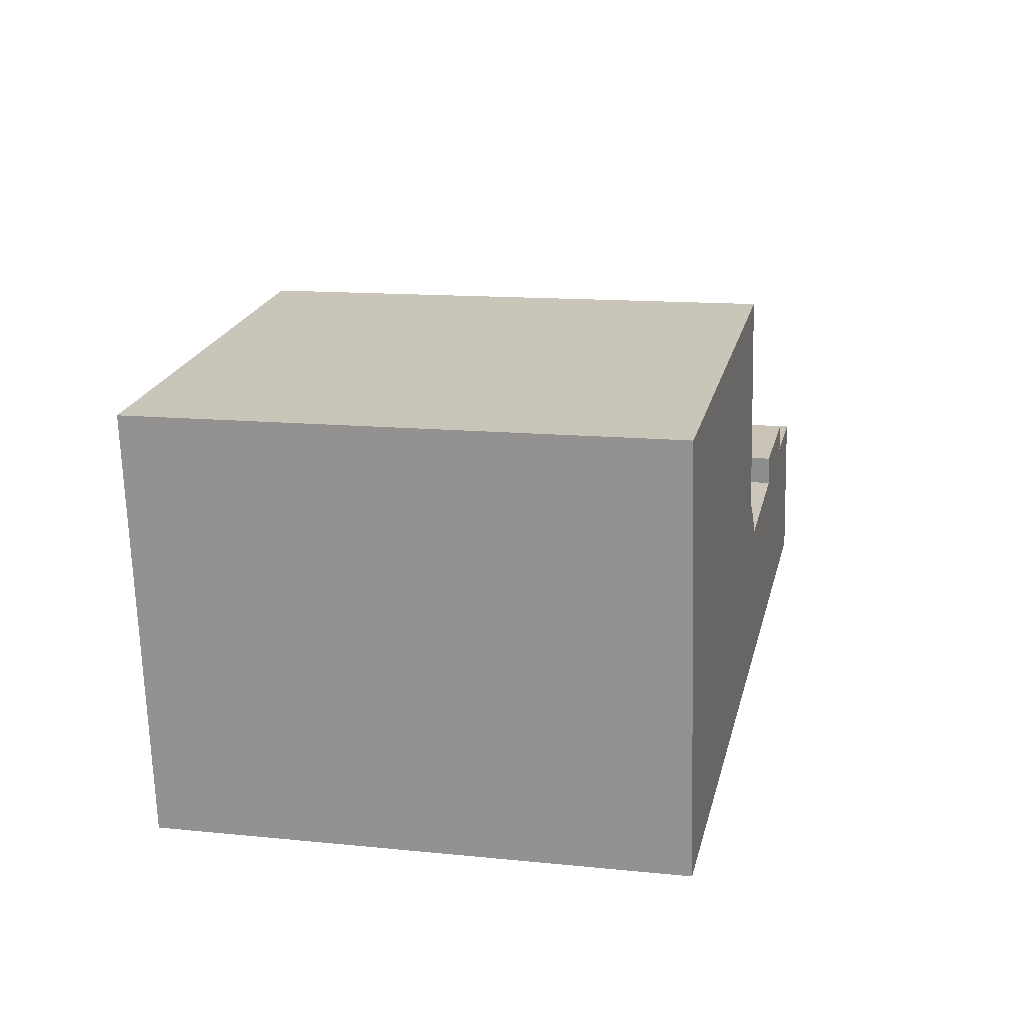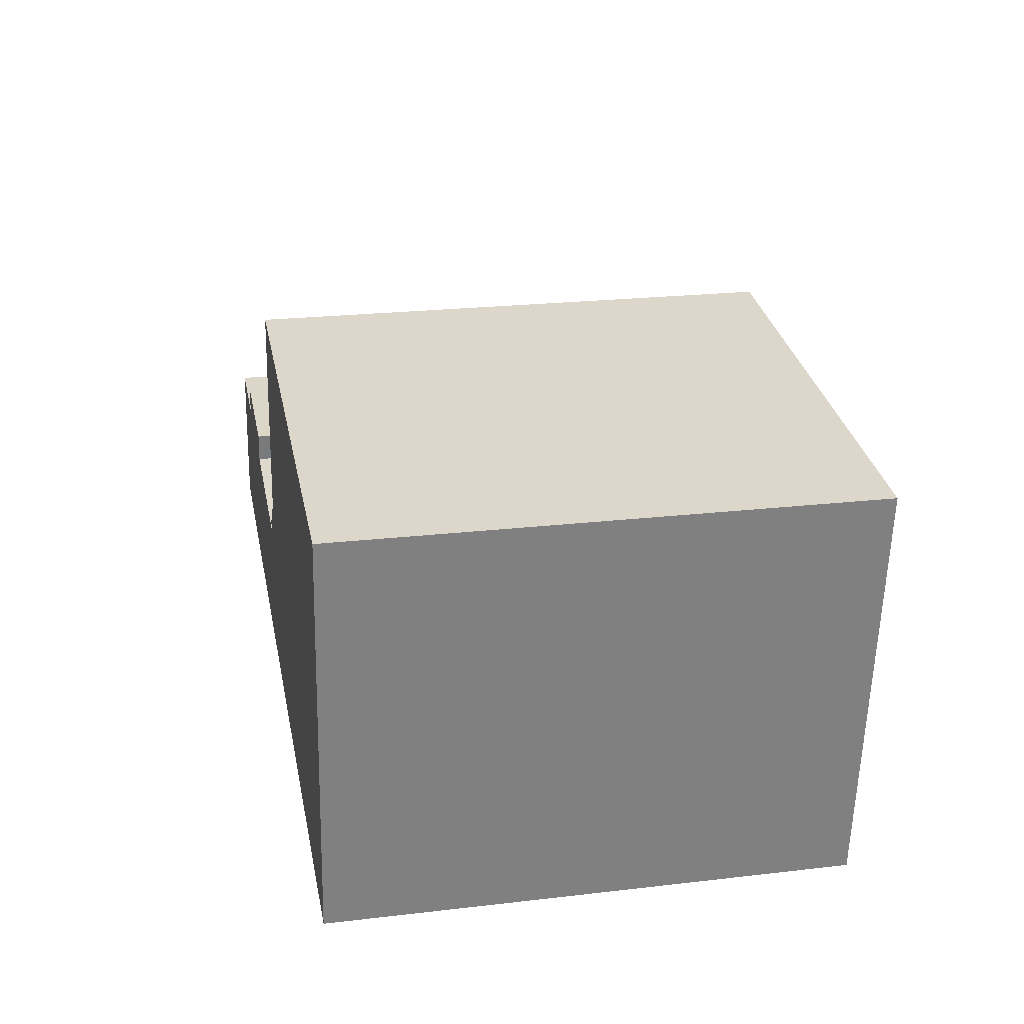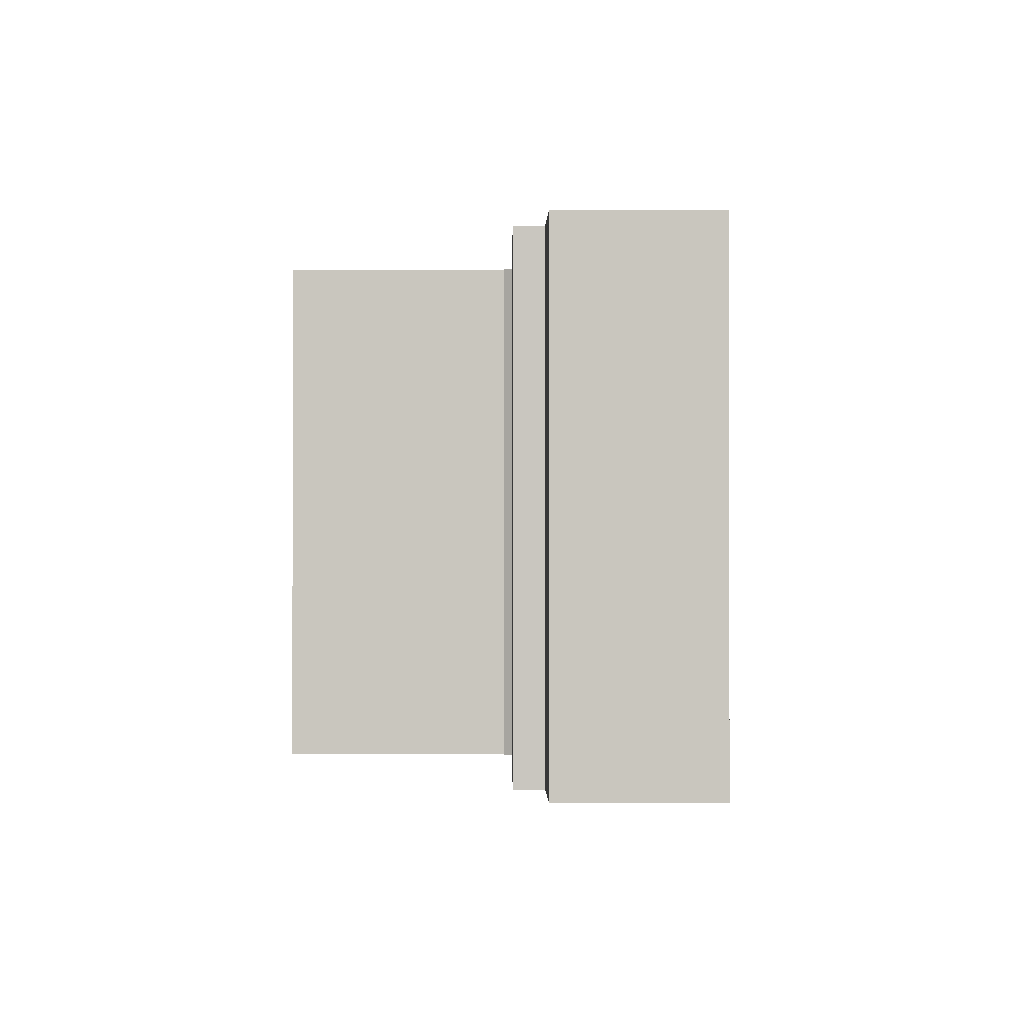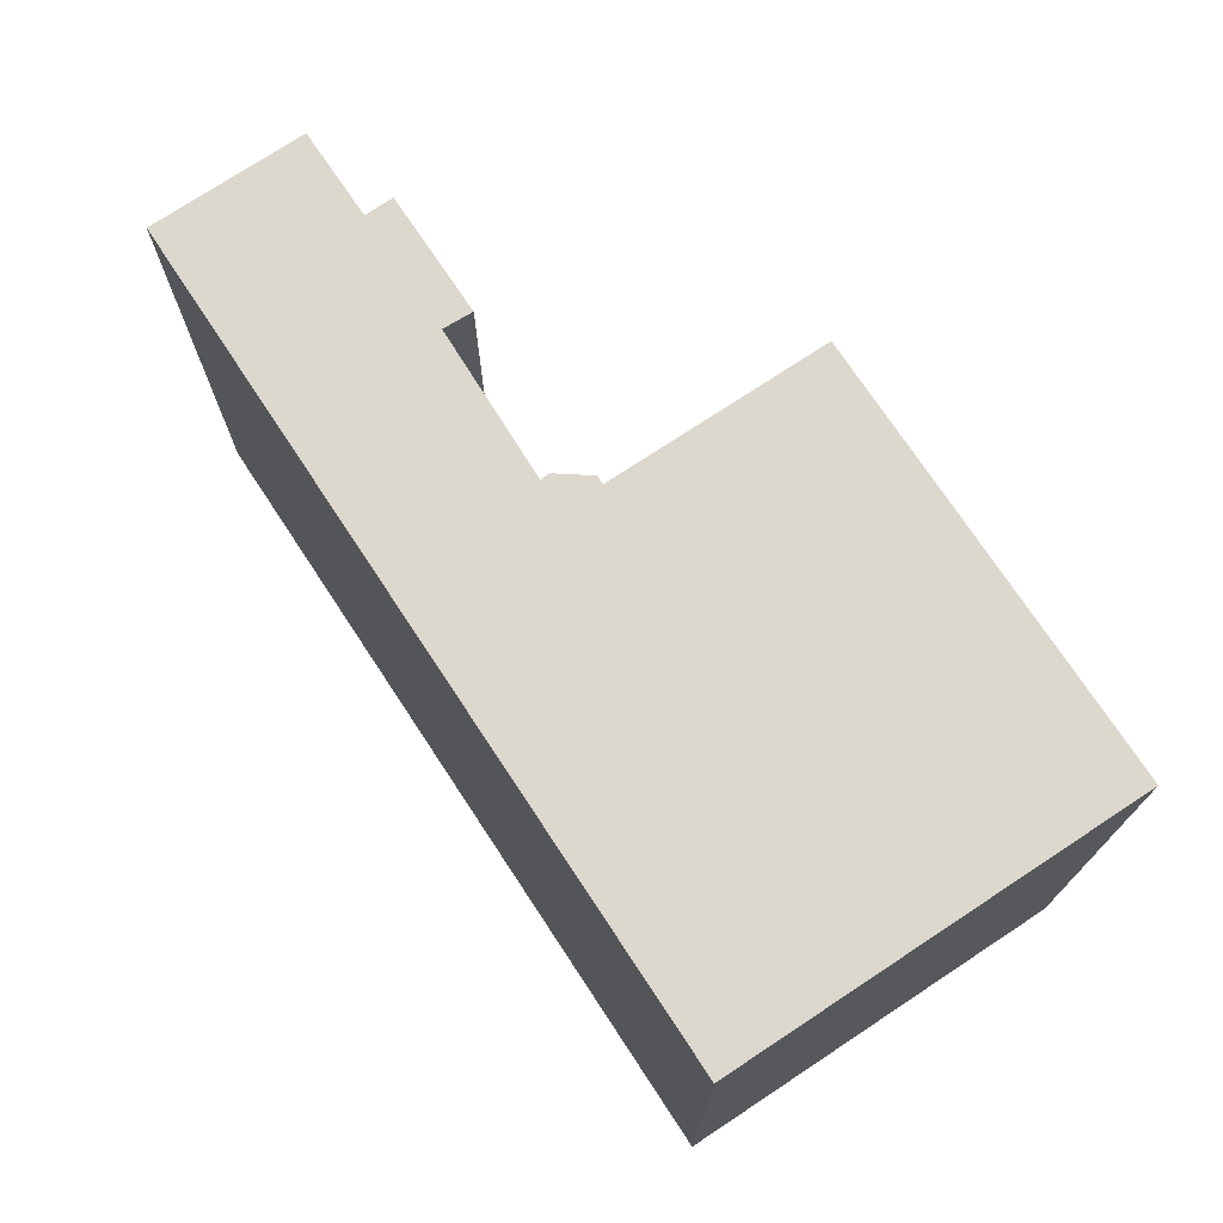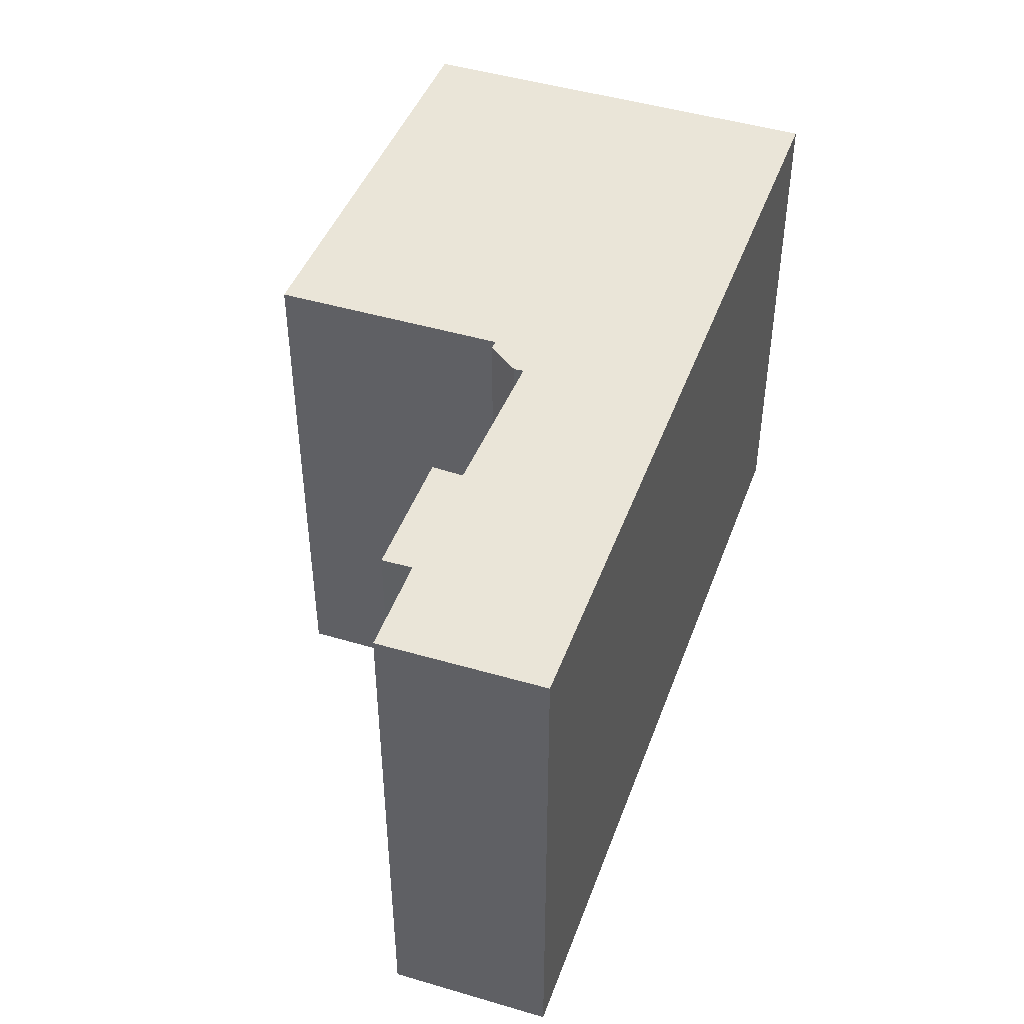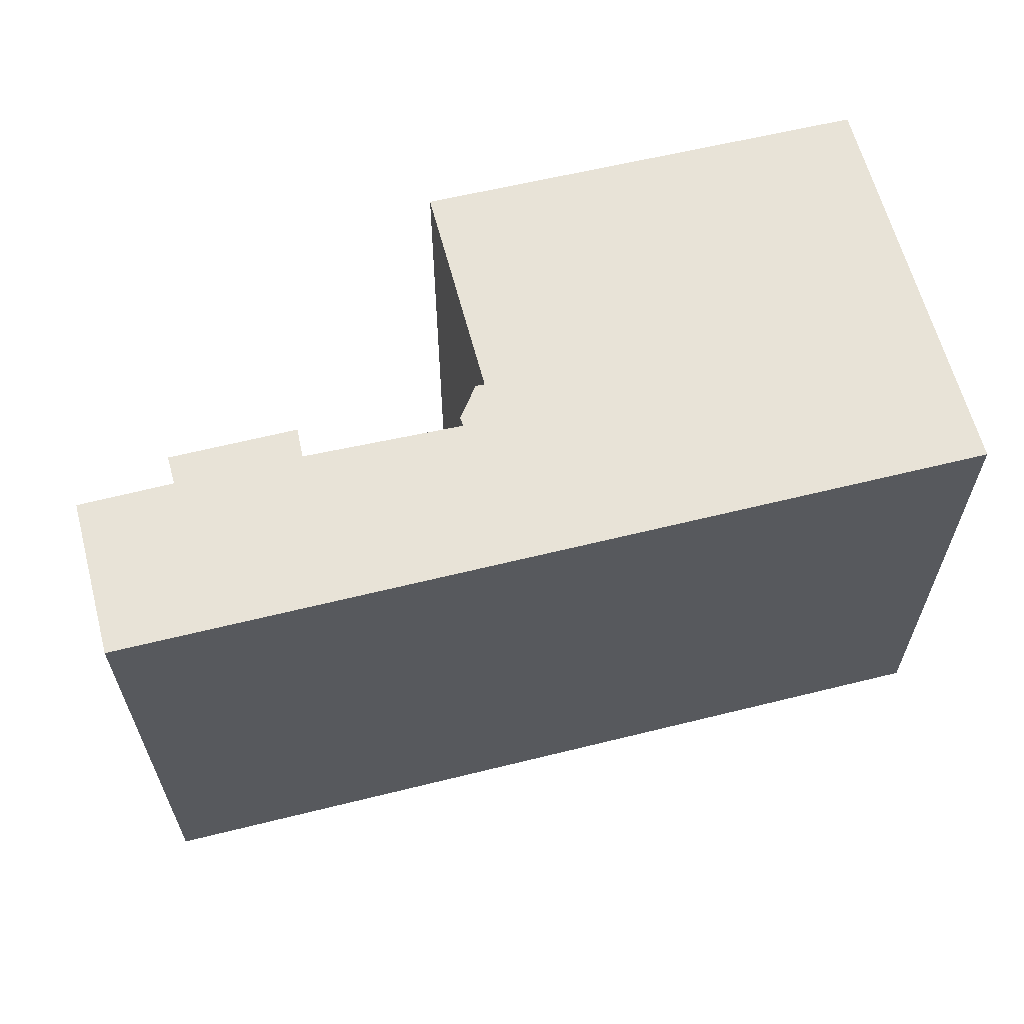
<metadata>
{"format":"obj","ext":"obj","renderer":"f3d","projection":"perspective","resolution":1024,"background":"white","views":[{"elev":13.2,"azim":-77.0,"up":"+Z"},{"elev":22.9,"azim":-101.2,"up":"+Z"},{"elev":-0.7,"azim":82.1,"up":"+Y"},{"elev":72.4,"azim":-130.6,"up":"+Y"},{"elev":45.2,"azim":102.3,"up":"+Y"},{"elev":61.8,"azim":158.6,"up":"+Y"}]}
</metadata>
<code>
g default
v 15.3 0 0.9674
v 12.01 0 0.5782
v 11.91 0 1.612
v 7.468 0 1.056
v 7.643 0 -0.01112
v 2.141 0 -0.8666
v 2.122 0 -0.5338
v 1.17 0 0.4668
v 0.8556 0 0.4113
v -0.09508 0 8.428
v -15.92 0 6.316
v -14.91 0 -1.579
v -14.04 0 -8.417
v 15.92 0 -4.615
v 15.3 18.44 0.9674
v 12.01 18.44 0.5782
v 11.91 18.44 1.612
v 7.468 18.44 1.056
v 7.643 18.44 -0.01112
v 2.141 18.44 -0.8666
v 2.122 18.44 -0.5338
v 1.17 18.44 0.4668
v 0.8556 18.44 0.4113
v -0.09508 18.44 8.428
v -15.92 18.44 6.316
v -14.91 18.44 -1.579
v -14.04 18.44 -8.417
v 15.92 18.44 -4.615
f 5 1 2
f 6 1 5
f 6 12 14
f 1 6 14
f 13 14 12
f 3 4 2
f 5 2 4
f 10 11 9
f 9 11 7
f 7 11 6
f 12 6 11
f 8 9 7
f 16 15 19
f 19 15 20
f 28 26 20
f 28 20 15
f 26 28 27
f 16 18 17
f 18 16 19
f 23 25 24
f 21 25 23
f 20 25 21
f 25 20 26
f 21 23 22
f 2 1 15
f 15 16 2
f 6 5 19
f 19 20 6
f 1 14 28
f 28 15 1
f 14 13 27
f 27 28 14
f 13 12 26
f 26 27 13
f 4 3 17
f 17 18 4
f 3 2 16
f 16 17 3
f 5 4 18
f 18 19 5
f 11 10 24
f 24 25 11
f 10 9 23
f 23 24 10
f 7 6 20
f 20 21 7
f 12 11 25
f 25 26 12
f 9 8 22
f 22 23 9
f 8 7 21
f 21 22 8

</code>
